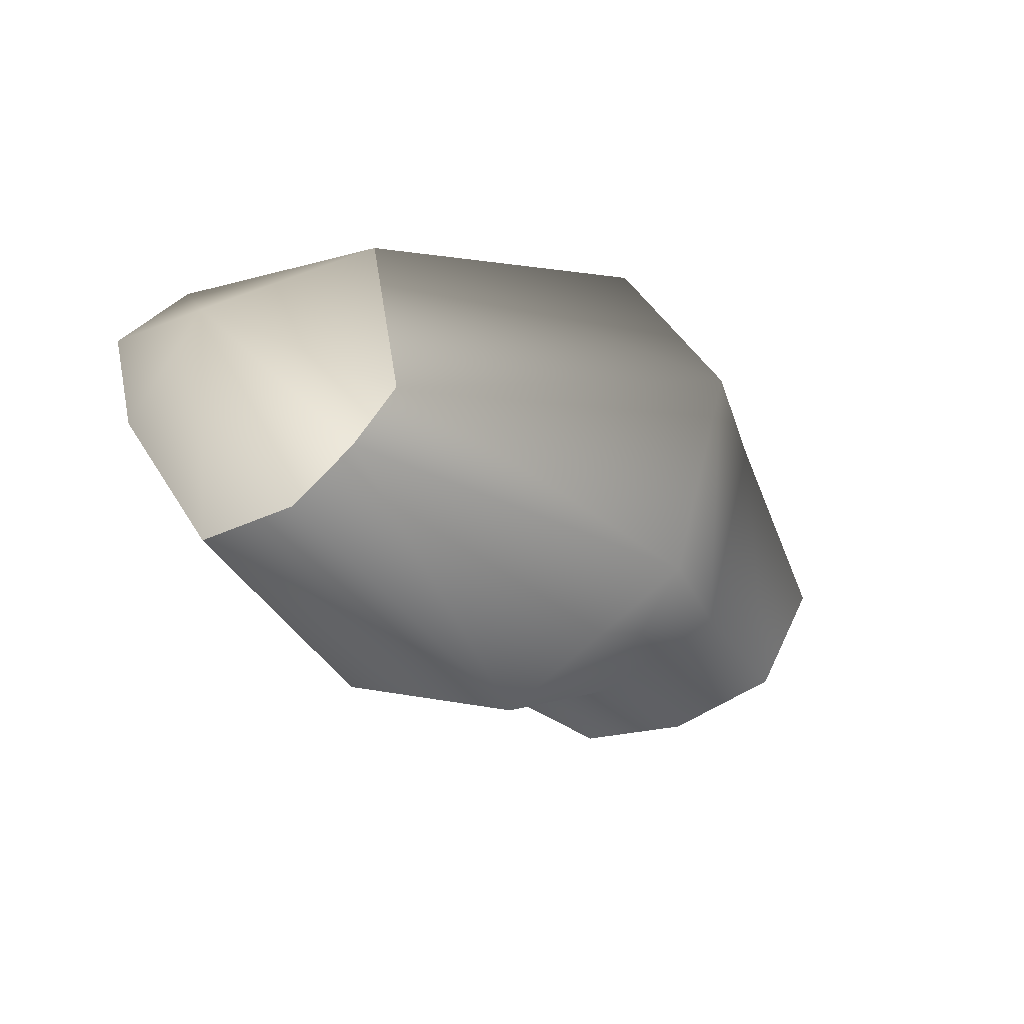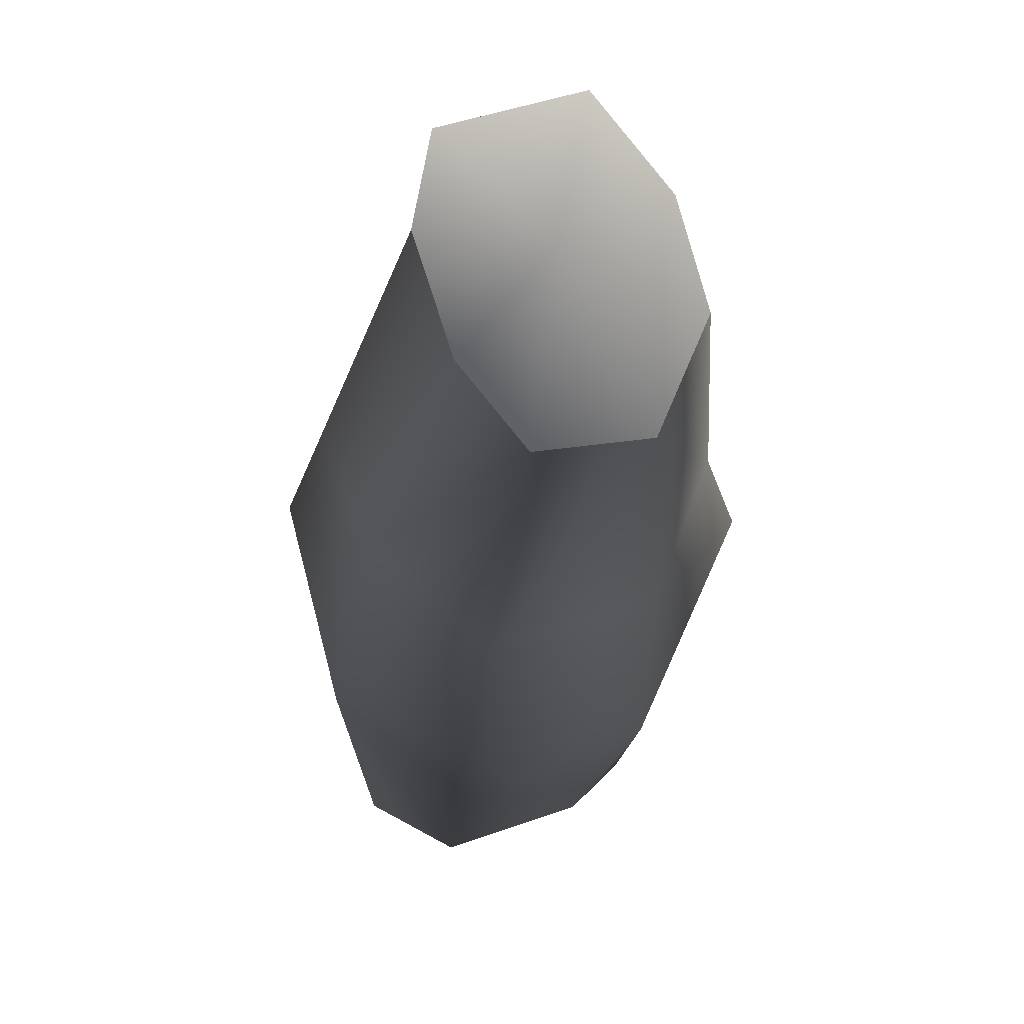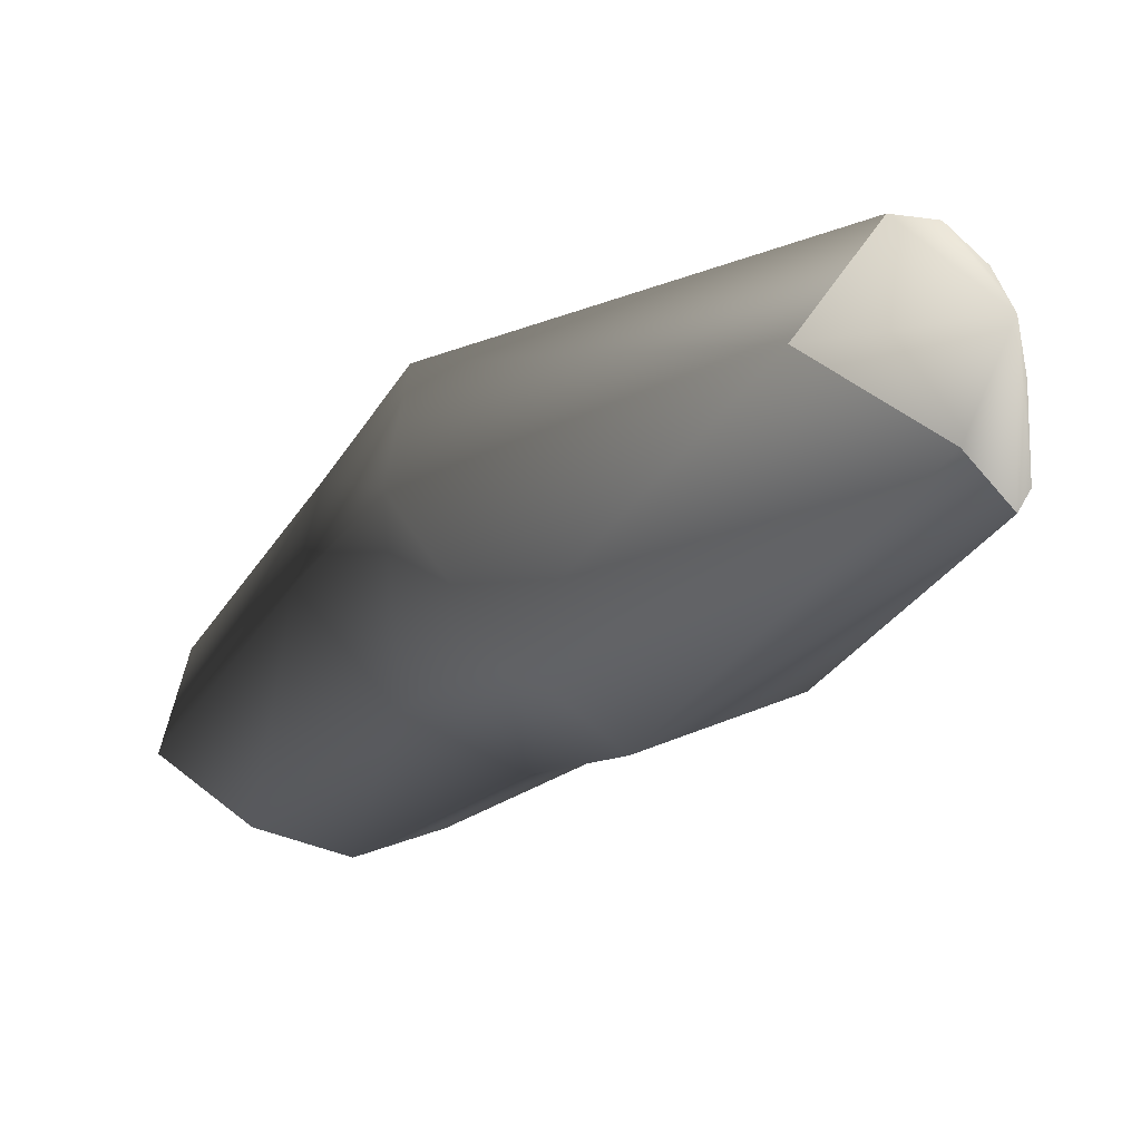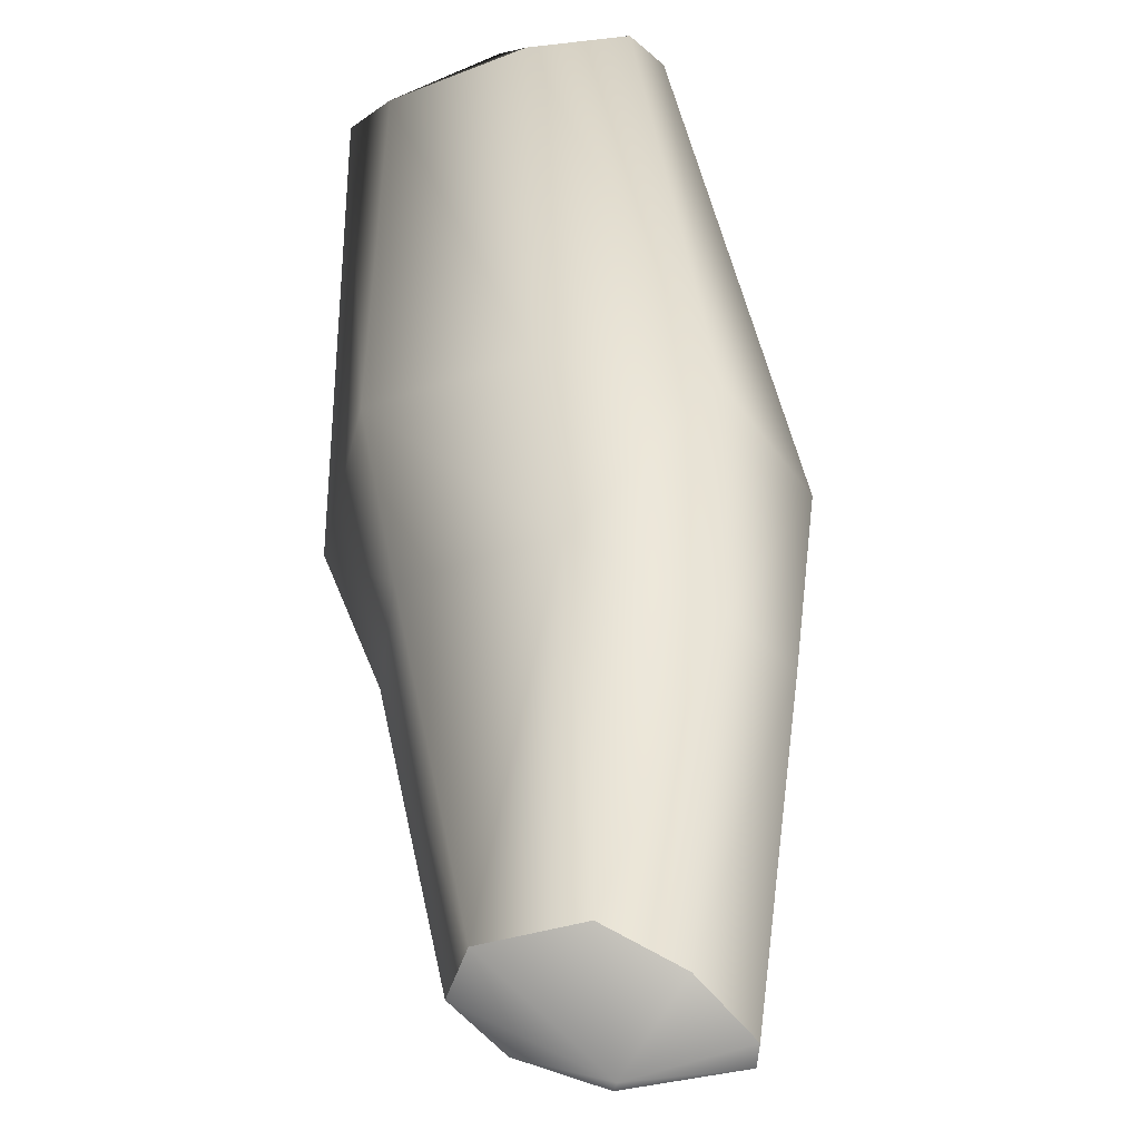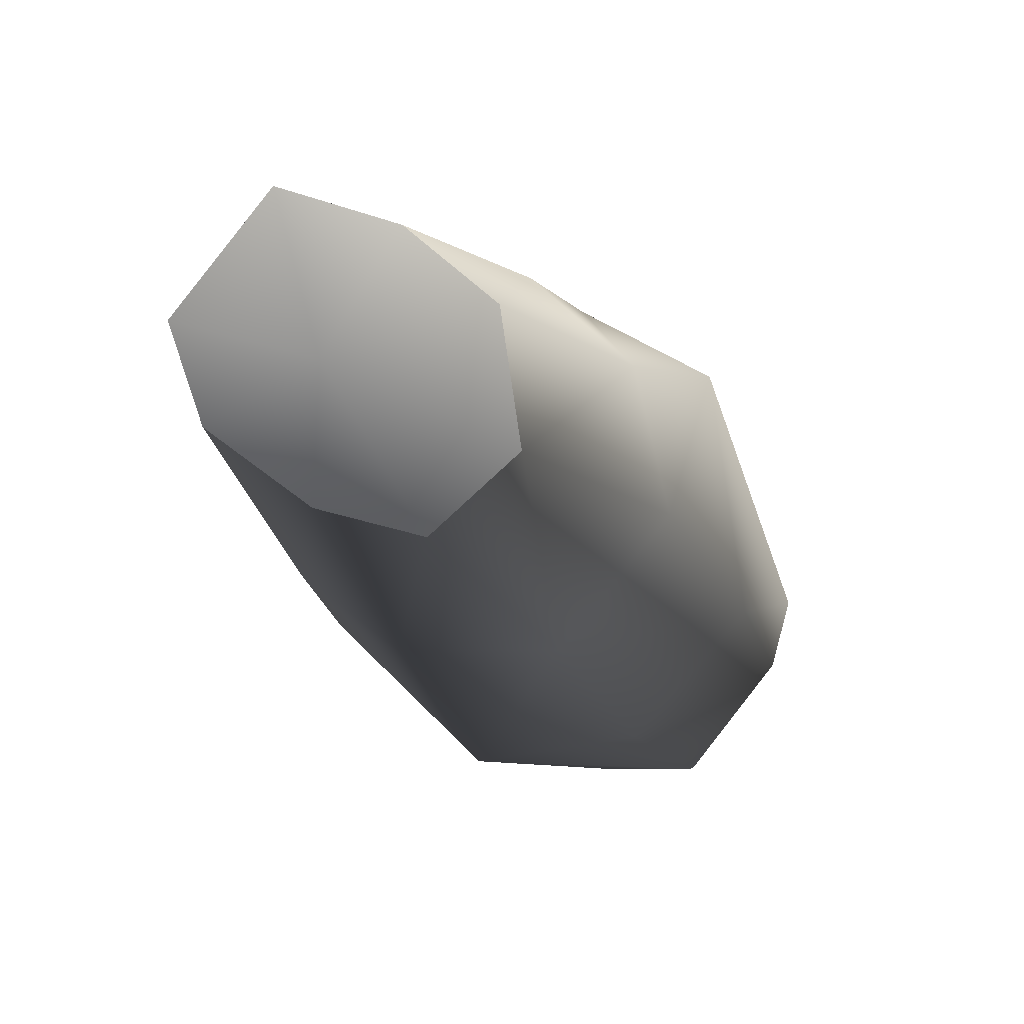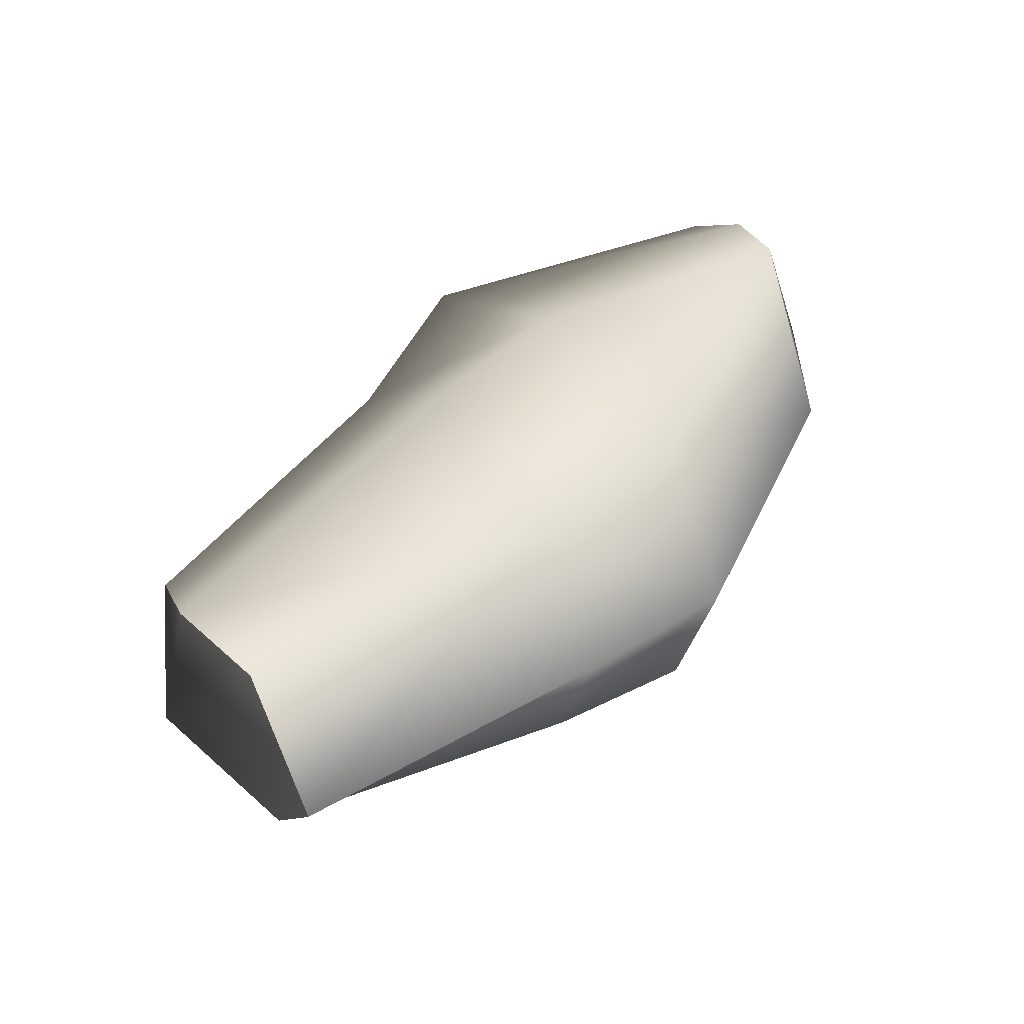
<metadata>
{"format":"obj","ext":"obj","renderer":"f3d","projection":"perspective","resolution":1024,"background":"white","views":[{"elev":29.5,"azim":-38.9,"up":"+Y"},{"elev":-76.3,"azim":95.5,"up":"+Y"},{"elev":-26.6,"azim":-179.6,"up":"+Z"},{"elev":-63.3,"azim":-70.3,"up":"+Y"},{"elev":-68.1,"azim":132.8,"up":"+Y"},{"elev":25.1,"azim":88.6,"up":"+Z"}]}
</metadata>
<code>
g default
v 27.23 -18.89 -6.025
v 23.98 -20.15 -8.282
v 18.14 -10.46 -8.104
v 21.58 -9.713 -4.05
v 20.53 -21.37 -8.977
v 14.18 -13.25 -9.099
v 17.42 -23.79 -6.973
v 10.04 -15.11 -6.876
v 17.46 -24.27 -3.275
v 9.49 -16.78 -1.354
v 20.27 -23.89 -1.354
v 13.26 -17.29 2.358
v 24.01 -22.91 -0.4606
v 16.85 -15.27 3.546
v 26.65 -20.51 -1.261
v 21.01 -11.34 0.7075
v 14.98 -6.134 -7.815
v 18.42 -5.187 -3.058
v 10.99 -9.269 -10.06
v 5.027 -13.6 -6.048
v 4.633 -15.03 -0.5264
v 7.431 -14.62 4.231
v 13.43 -11.06 5.459
v 17.87 -6.853 2.464
v 1.541 -1.333 -3.82
v 6.447 -0.2184 -1.006
v -0.2158 -2.855 -5.152
v -1.085 -4.639 -3.339
v -1.637 -6.305 1.453
v -0.4062 -4.32 4.405
v 1.27 -2.711 5.009
v 3.125 -1.69 4.556
v 23.34 -23.74 -4.635
v -0.1867 -0.03497 -0.1318
f 1 2 4
f 4 2 3
f 2 5 3
f 3 5 6
f 5 7 6
f 6 7 8
f 9 10 7
f 7 10 8
f 11 12 9
f 9 12 10
f 13 14 11
f 11 14 12
f 15 16 13
f 13 16 14
f 15 1 16
f 16 1 4
f 4 3 18
f 18 3 17
f 3 6 17
f 17 6 19
f 6 8 19
f 19 8 20
f 8 10 20
f 20 10 21
f 12 22 10
f 10 22 21
f 14 23 12
f 12 23 22
f 16 24 14
f 14 24 23
f 4 18 16
f 16 18 24
f 18 17 26
f 26 17 25
f 17 19 25
f 25 19 27
f 19 20 27
f 27 20 28
f 20 21 28
f 28 21 29
f 21 22 29
f 29 22 30
f 23 31 22
f 22 31 30
f 24 32 23
f 23 32 31
f 18 26 24
f 24 26 32
f 15 13 33
f 13 11 33
f 11 9 33
f 9 7 33
f 7 5 33
f 5 2 33
f 2 1 33
f 1 15 33
f 26 25 34
f 25 27 34
f 27 28 34
f 28 29 34
f 29 30 34
f 30 31 34
f 31 32 34
f 32 26 34
g default
v 27.23 -18.89 -6.025
v 23.98 -20.15 -8.282
v 18.14 -10.46 -8.104
v 21.58 -9.713 -4.05
v 20.53 -21.37 -8.977
v 14.18 -13.25 -9.099
v 17.42 -23.79 -6.973
v 10.04 -15.11 -6.876
v 17.46 -24.27 -3.275
v 9.49 -16.78 -1.354
v 20.27 -23.89 -1.354
v 13.26 -17.29 2.358
v 24.01 -22.91 -0.4606
v 16.85 -15.27 3.546
v 26.65 -20.51 -1.261
v 21.01 -11.34 0.7075
v 14.98 -6.134 -7.815
v 18.42 -5.187 -3.058
v 10.99 -9.269 -10.06
v 5.027 -13.6 -6.048
v 4.633 -15.03 -0.5264
v 7.431 -14.62 4.231
v 13.43 -11.06 5.459
v 17.87 -6.853 2.464
v 1.541 -1.333 -3.82
v 6.447 -0.2184 -1.006
v -0.2158 -2.855 -5.152
v -1.085 -4.639 -3.339
v -1.637 -6.305 1.453
v -0.4062 -4.32 4.405
v 1.27 -2.711 5.009
v 3.125 -1.69 4.556
v 23.34 -23.74 -4.635
v -0.1867 -0.03497 -0.1318
f 35 36 38
f 38 36 37
f 36 39 37
f 37 39 40
f 39 41 40
f 40 41 42
f 43 44 41
f 41 44 42
f 45 46 43
f 43 46 44
f 47 48 45
f 45 48 46
f 49 50 47
f 47 50 48
f 49 35 50
f 50 35 38
f 38 37 52
f 52 37 51
f 37 40 51
f 51 40 53
f 40 42 53
f 53 42 54
f 42 44 54
f 54 44 55
f 46 56 44
f 44 56 55
f 48 57 46
f 46 57 56
f 50 58 48
f 48 58 57
f 38 52 50
f 50 52 58
f 52 51 60
f 60 51 59
f 51 53 59
f 59 53 61
f 53 54 61
f 61 54 62
f 54 55 62
f 62 55 63
f 55 56 63
f 63 56 64
f 57 65 56
f 56 65 64
f 58 66 57
f 57 66 65
f 52 60 58
f 58 60 66
f 49 47 67
f 47 45 67
f 45 43 67
f 43 41 67
f 41 39 67
f 39 36 67
f 36 35 67
f 35 49 67
f 60 59 68
f 59 61 68
f 61 62 68
f 62 63 68
f 63 64 68
f 64 65 68
f 65 66 68
f 66 60 68

</code>
